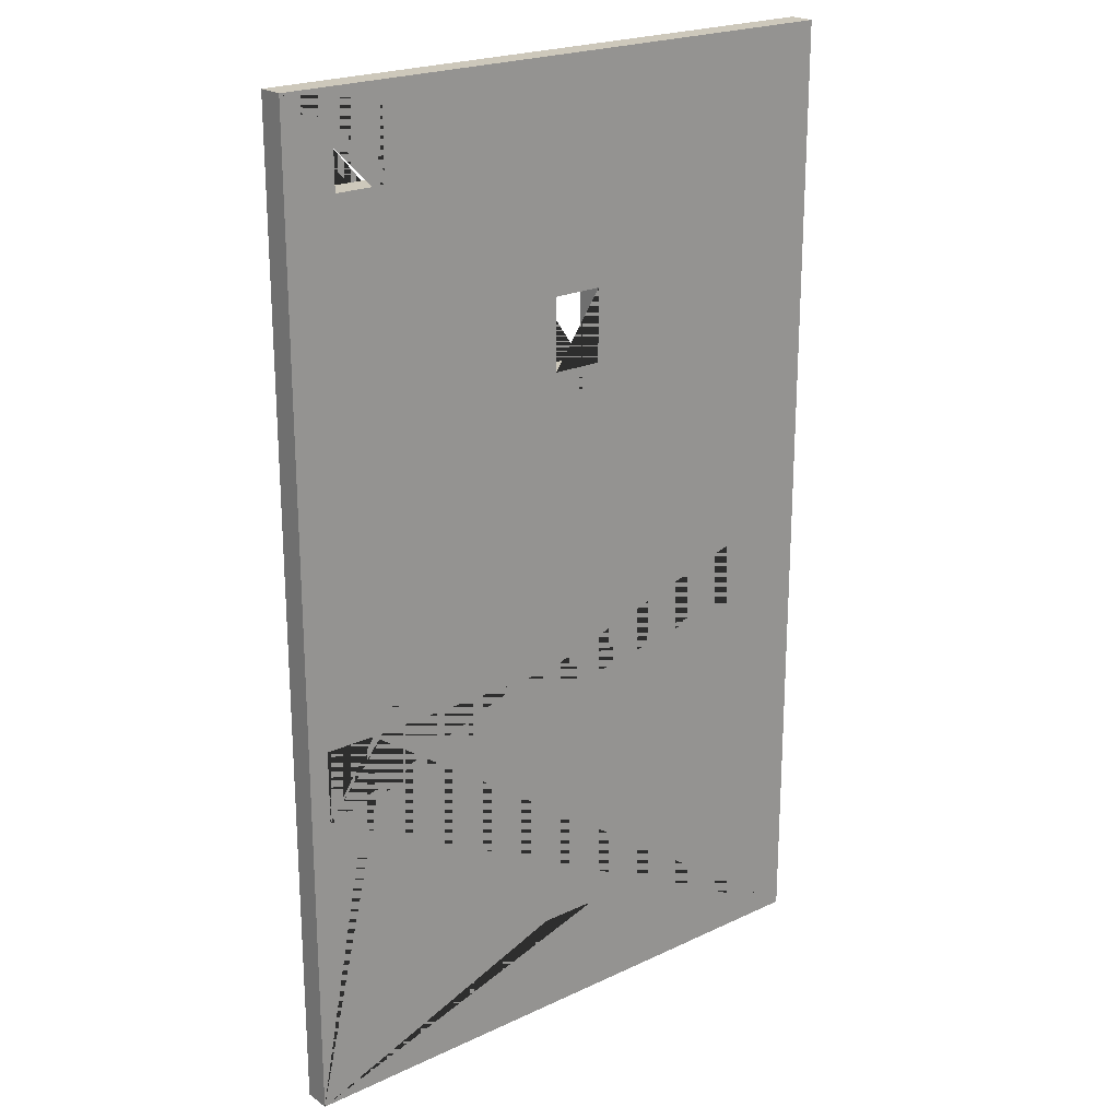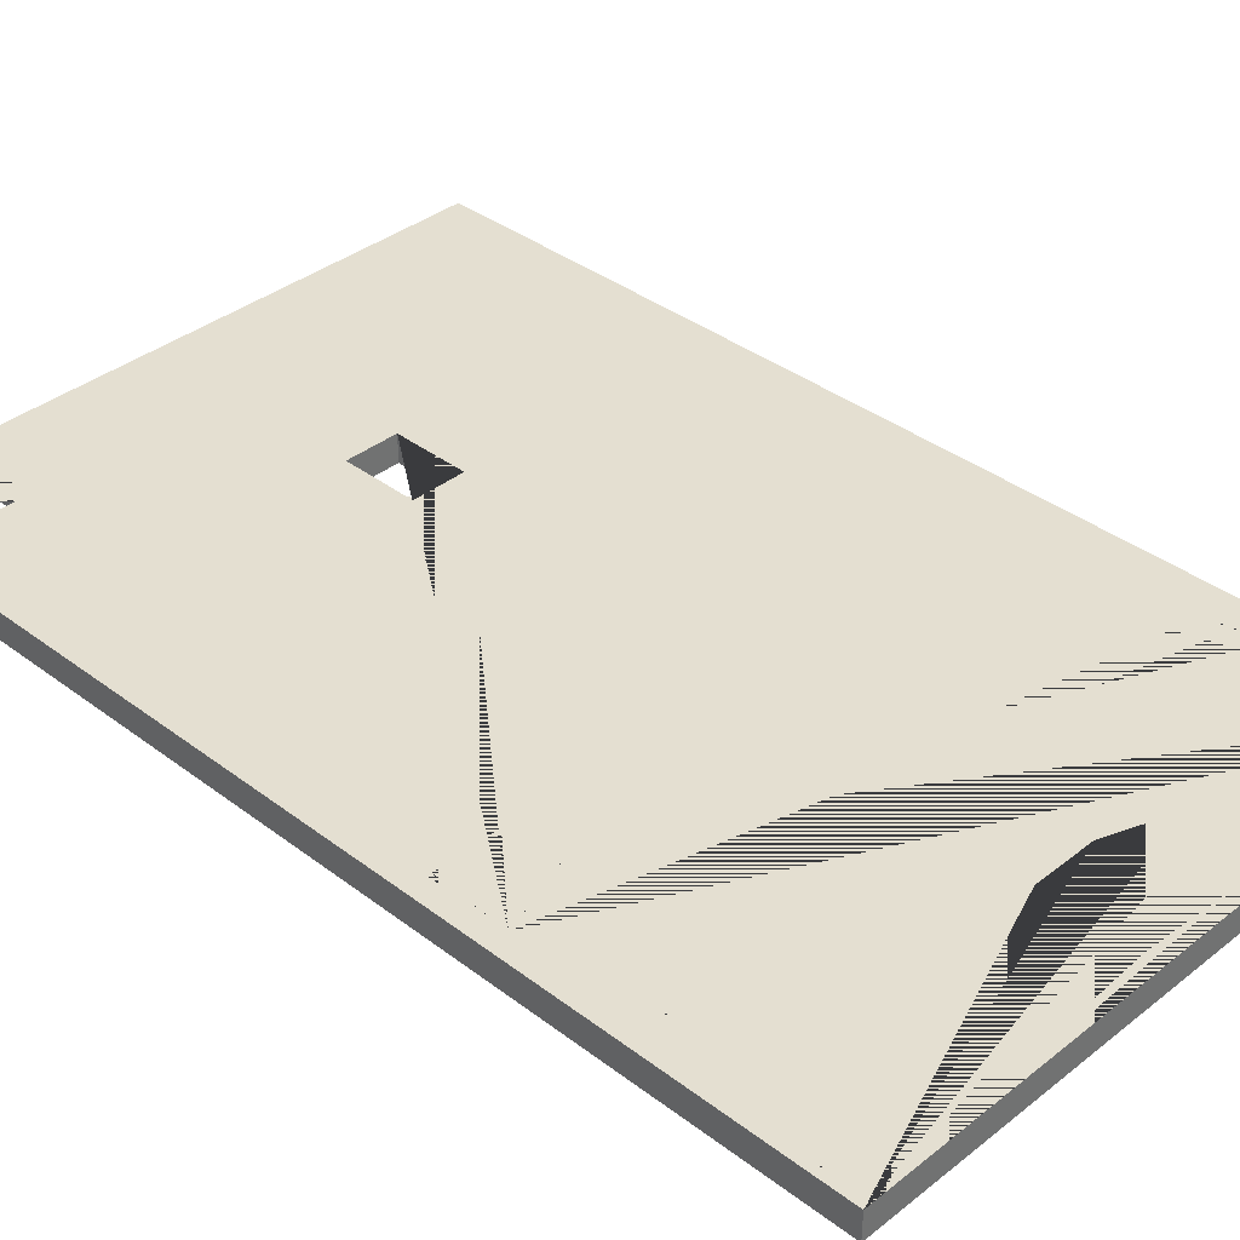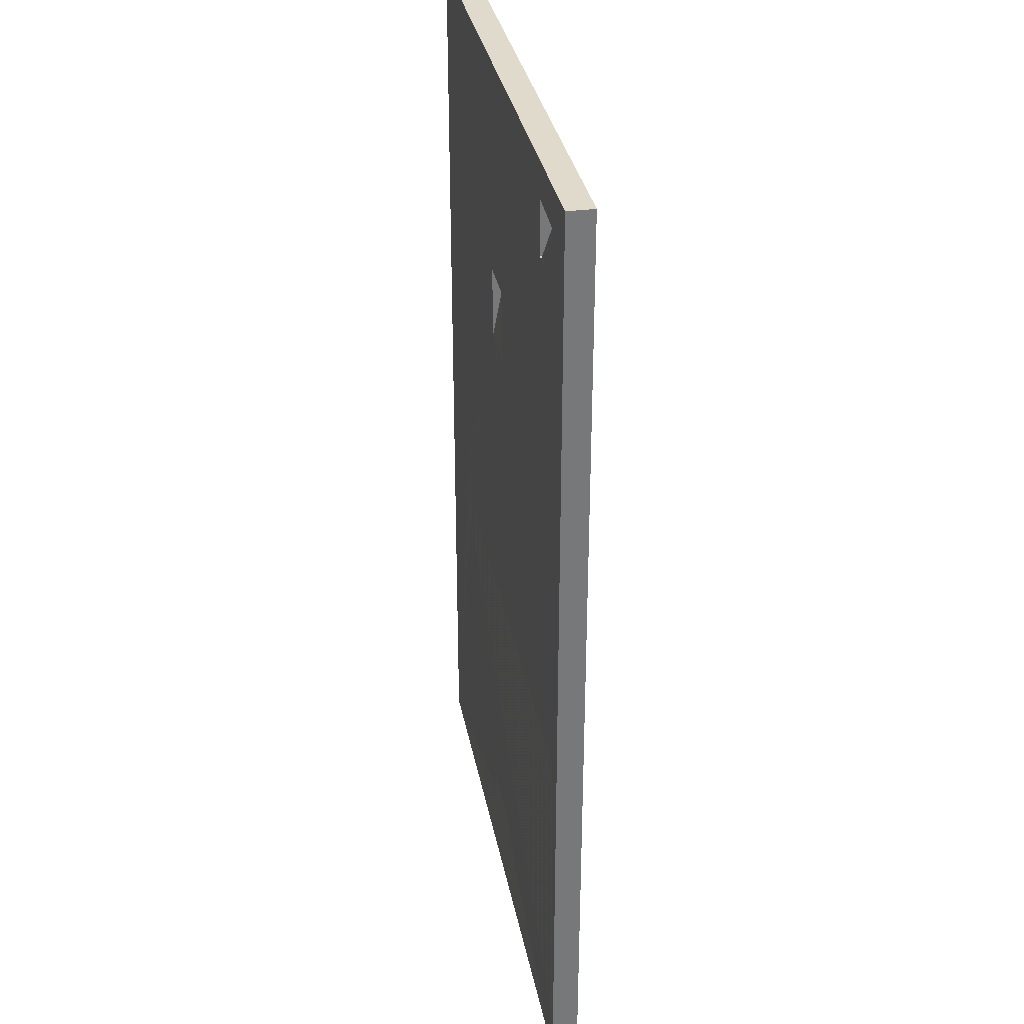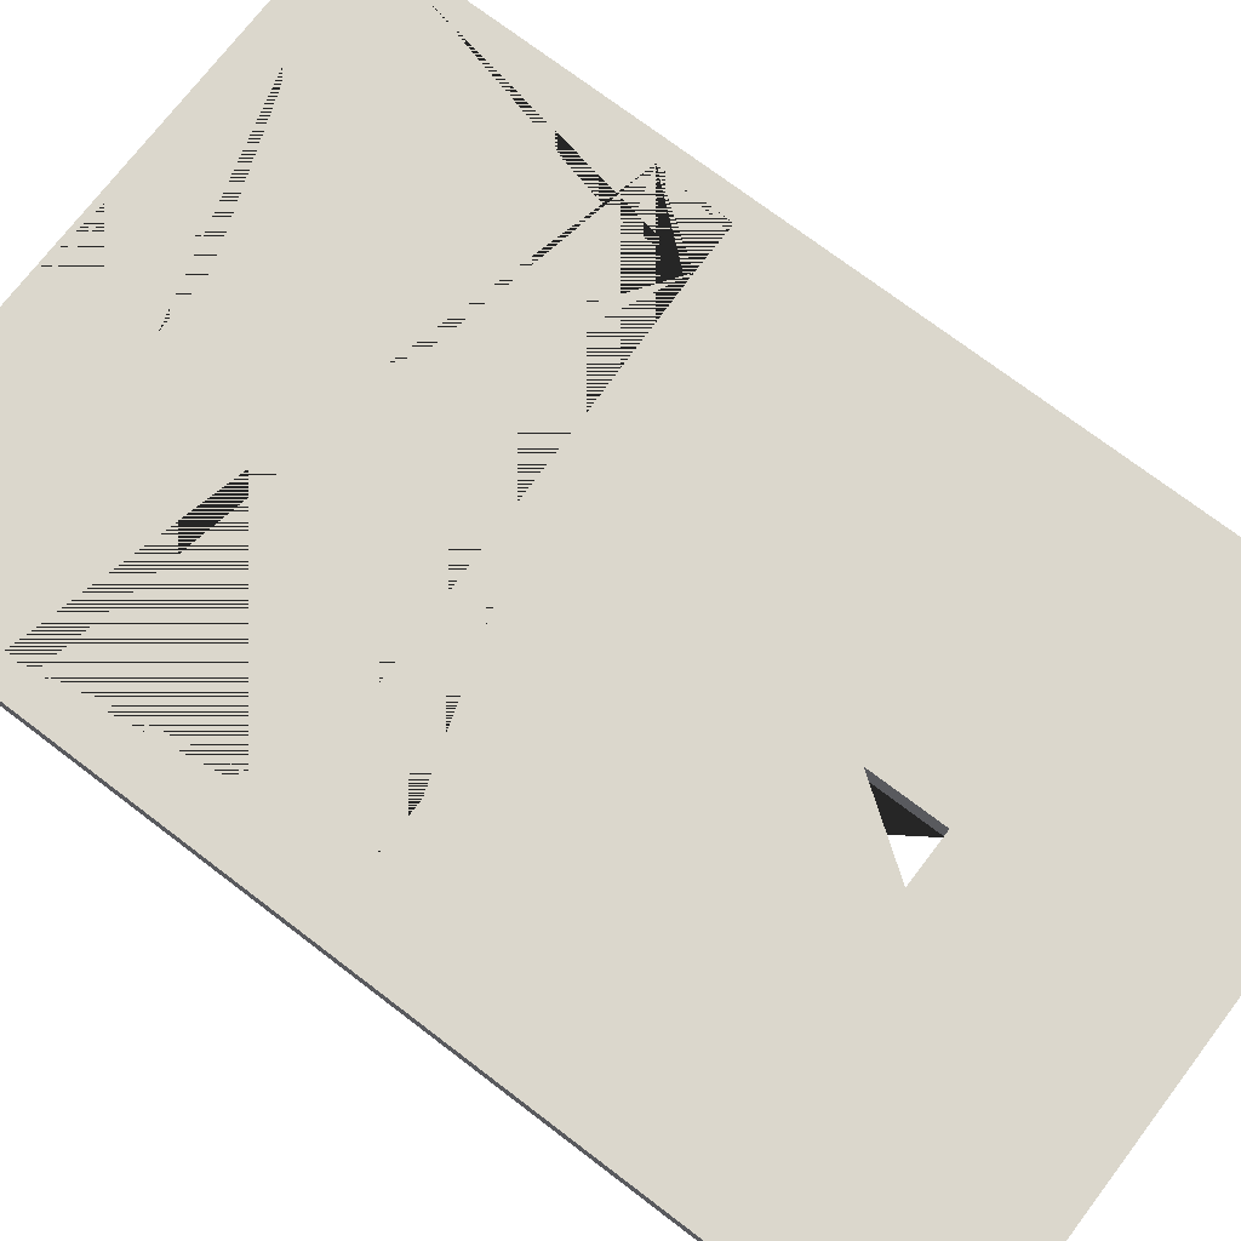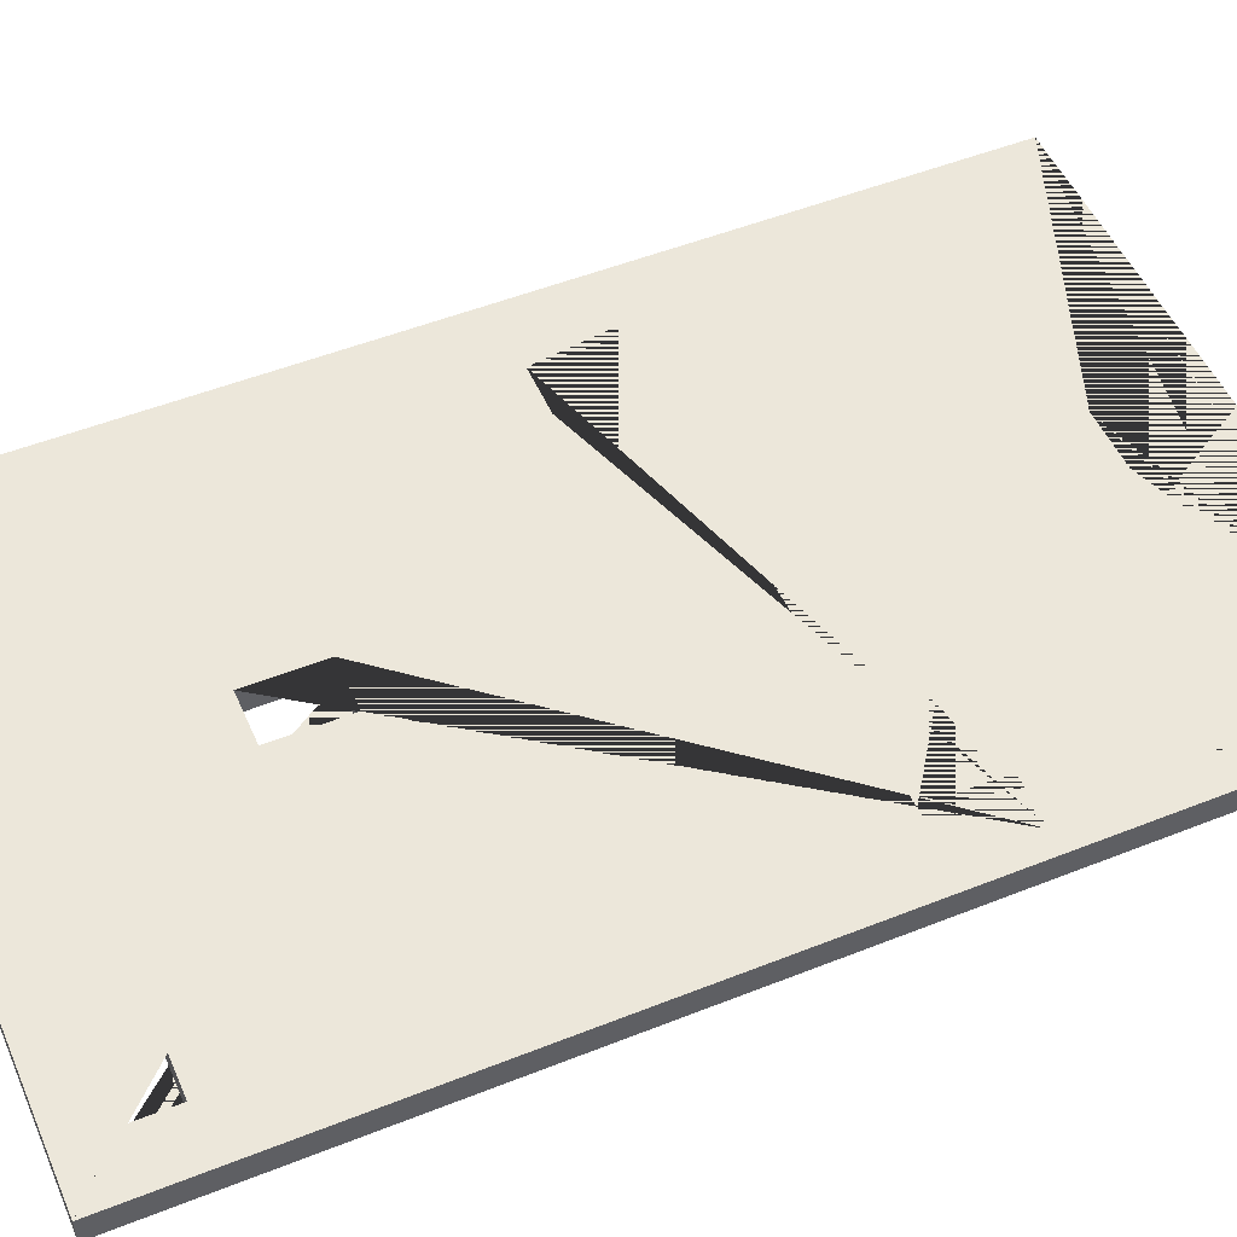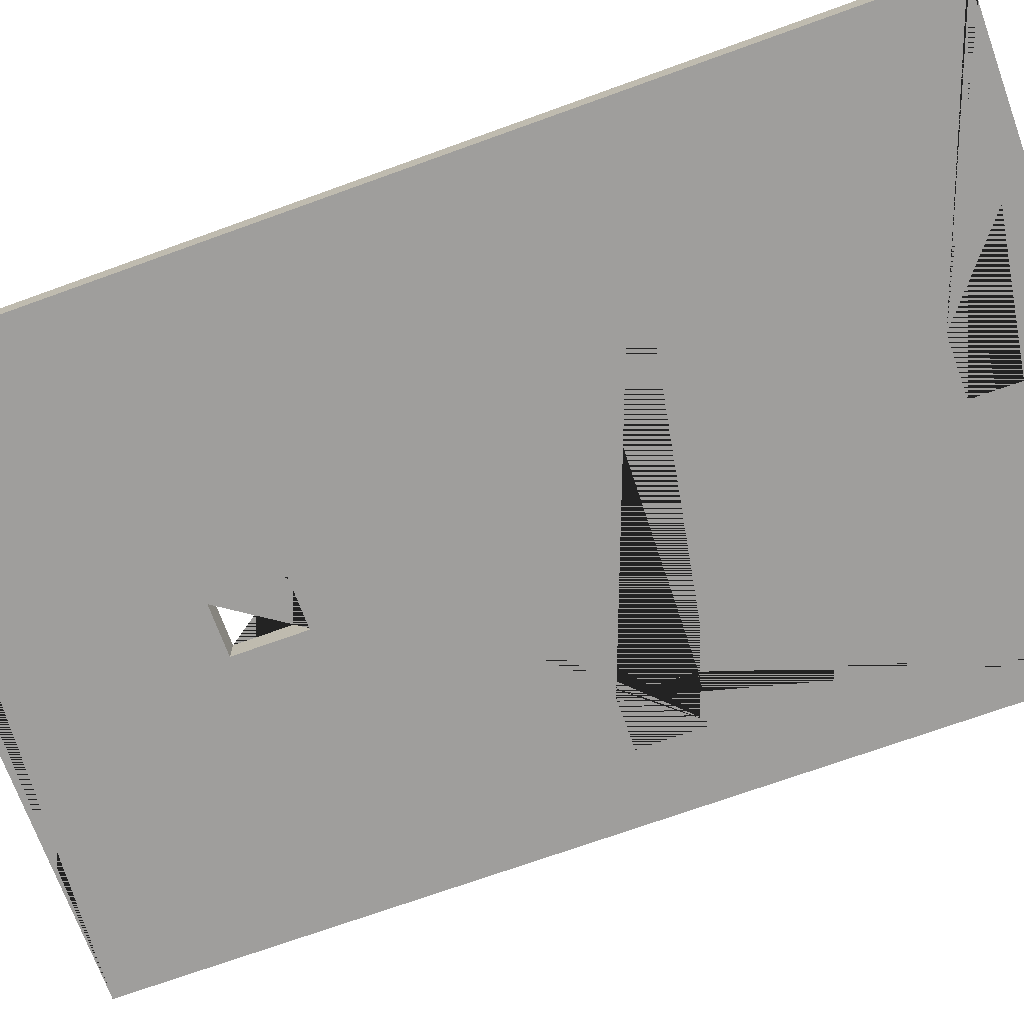
<metadata>
{"format":"obj","ext":"obj","renderer":"f3d","projection":"perspective","resolution":1024,"background":"white","views":[{"elev":21.8,"azim":-39.6,"up":"+Y"},{"elev":36.8,"azim":-45.5,"up":"+Z"},{"elev":33.0,"azim":-100.6,"up":"+Y"},{"elev":73.1,"azim":127.3,"up":"+Z"},{"elev":51.1,"azim":-113.4,"up":"+Z"},{"elev":-71.1,"azim":-70.1,"up":"+Z"}]}
</metadata>
<code>
o Cube
v 12.95 29.23 -0.5606
v 12.95 -12.15 -0.5606
v 12.95 29.23 0.5606
v 12.95 -12.15 0.5606
v -12.95 29.23 -0.5606
v -12.95 -12.15 -0.5606
v -12.95 29.23 0.5606
v -12.95 -12.15 0.5606
v 1.339 -11.48 0.5606
v 1.339 -11.48 -0.5606
v 1.339 -7.855 0.5606
v 1.339 -7.855 -0.5606
v -1.197 -7.855 0.5606
v -1.197 -7.855 -0.5606
v -1.197 -11.48 0.5606
v -1.197 -11.48 -0.5606
v -9.932 0.6802 -0.5606
v -9.932 0.6802 0.5606
v -9.932 3.762 -0.5606
v -9.932 3.762 0.5606
v -12.09 3.762 -0.5606
v -12.09 3.762 0.5606
v -12.09 0.6802 -0.5606
v -12.09 0.6802 0.5606
v 9.973 4.278 -0.5606
v 9.973 4.278 0.5606
v 9.973 7.36 -0.5606
v 9.973 7.36 0.5606
v 7.815 7.36 -0.5606
v 7.815 7.36 0.5606
v 7.815 4.278 -0.5606
v 7.815 4.278 0.5606
v 1.546 16.82 -0.5606
v 1.546 16.82 0.5606
v 1.546 19.9 -0.5606
v 1.546 19.9 0.5606
v -0.6123 19.9 -0.5606
v -0.6123 19.9 0.5606
v -0.6123 16.82 -0.5606
v -0.6123 16.82 0.5606
v -8.629 25.44 0.5606
v -8.629 25.96 -0.5606
v -8.629 25.44 -0.5606
v -8.629 28.52 -0.5606
v -8.629 28.52 0.5606
v -10.79 28.52 -0.5606
v -10.79 27.59 -0.5606
v -10.79 28.52 0.5606
v -10.79 27.05 0.5606
v -10.79 25.44 0.5606
v -10.79 25.44 -0.5606
v -9.185 25.44 0.5606
f 1 5 7 3
f 4 11 9 15 8
f 8 7 5 6
f 6 2 4 8
f 2 1 3 4
f 6 21 23 17 2 10 12 14
f 10 9 11 12
f 14 16 10 2 6
f 15 16 14 13
f 8 15 13 11 4 20 18 24
f 16 15 9 10
f 12 11 13 14
f 17 18 20 19
f 2 17 29 31 25
f 24 23 21 22
f 24 22 20 32 30 28 4 3 36 34 40 52 50 49 7 8
f 23 24 18 17
f 19 20 22 21
f 25 26 28 27
f 25 27 29 17 19 21 6 5 47 51 43 42 37 39 33 1 2
f 32 31 29 30
f 31 32 26 25
f 27 28 30 29
f 4 28 26 32 20
f 33 34 36 35
f 40 39 37 38
f 1 33 35 37 42 44 46 47 5
f 39 40 34 33
f 35 36 38 37
f 7 49 48 45 41 52 40 38 36 3
f 43 41 45 44 42
f 50 51 47 46 48 49
f 51 50 52 41 43
f 44 45 48 46

</code>
